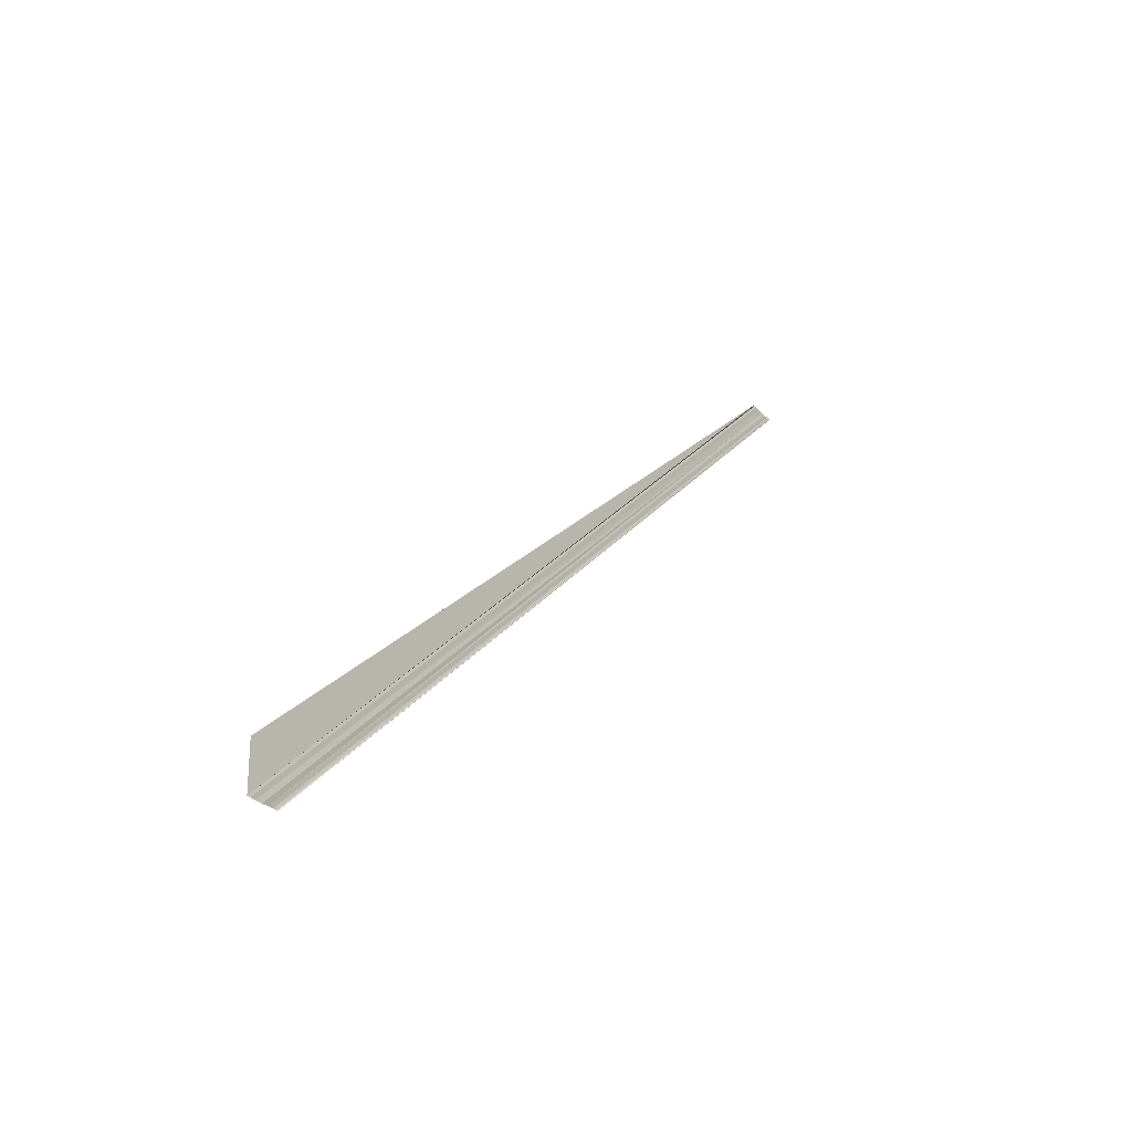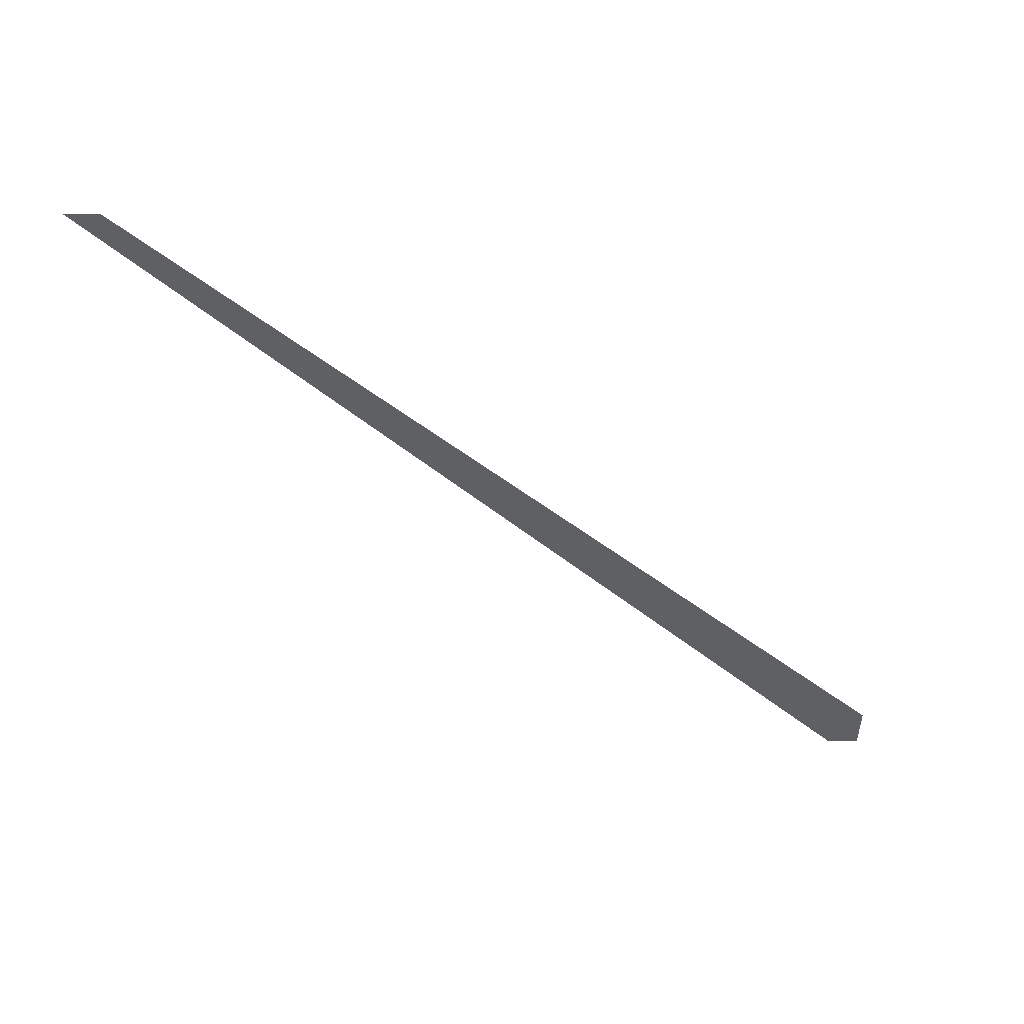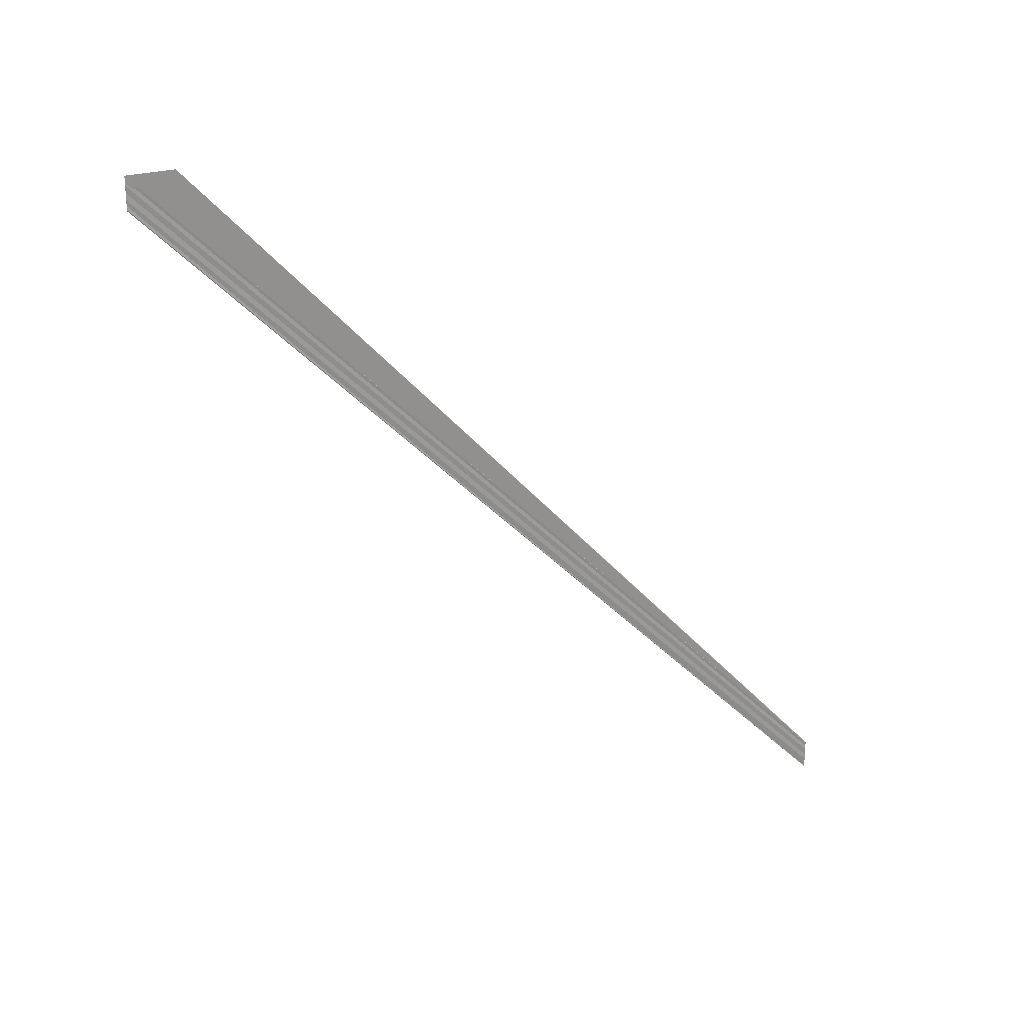
<metadata>
{"format":"obj","ext":"obj","renderer":"f3d","projection":"perspective","resolution":1024,"background":"white","views":[{"elev":-30.6,"azim":35.1,"up":"+Y"},{"elev":46.0,"azim":-90.5,"up":"+Y"},{"elev":23.1,"azim":65.8,"up":"+Z"}]}
</metadata>
<code>
o 12443
v 2175 1875 12.16
v 2175 1875 12.16
v 2175 1876 12
v 2175 1875 12.17
v 2175 1875 12.17
v 2175 1875 12.17
v 2175 1875 12.17
v 2175 1875 12.17
v 2175 1875 12.17
v 2175 1876 12.01
v 2175 1875 12.17
v 2175 1876 12.01
v 2175 1876 12.01
v 2175 1875 12.17
v 2175 1875 12.17
v 2175 1876 12.01
v 2175 1875 12.16
v 2175 1876 12
v 2175 1876 12
v 2175 1875 12.16
v 2175 1875 12.16
v 2175 1875 12.16
v 2175 1876 12
v 2175 1875 12.16
v 2175 1876 12
v 2175 1875 12.16
v 2175 1875 12.16
v 2175 1876 12
v 2175 1875 12.16
v 2175 1875 12.16
v 2175 1876 12
v 2175 1875 12.16
v 2175 1875 12.16
v 2175 1876 12
v 2175 1875 12.16
v 2175 1876 12
v 2175 1875 12.16
v 2175 1876 12
v 2175 1876 12.01
v 2175 1875 12.17
v 2175 1875 12.17
v 2175 1875 12.17
v 2175 1876 12.01
v 2175 1876 12.01
v 2175 1875 12.17
v 2175 1875 12.17
v 2175 1876 12.01
f 1 2 3
f 1 4 3
f 1 5 6
f 1 7 8
f 9 7 10
f 10 11 12
f 13 11 12
f 14 7 13
f 14 4 13
f 13 15 16
f 3 15 16
f 3 17 18
f 19 17 18
f 20 2 19
f 20 21 19
f 22 21 23
f 19 24 25
f 23 24 25
f 26 27 28
f 26 29 28
f 30 27 31
f 30 32 31
f 31 33 34
f 31 35 36
f 28 35 36
f 28 37 38
f 39 37 38
f 40 29 39
f 40 41 39
f 39 42 43
f 44 42 43
f 45 41 44
f 45 5 44
f 44 46 47

</code>
